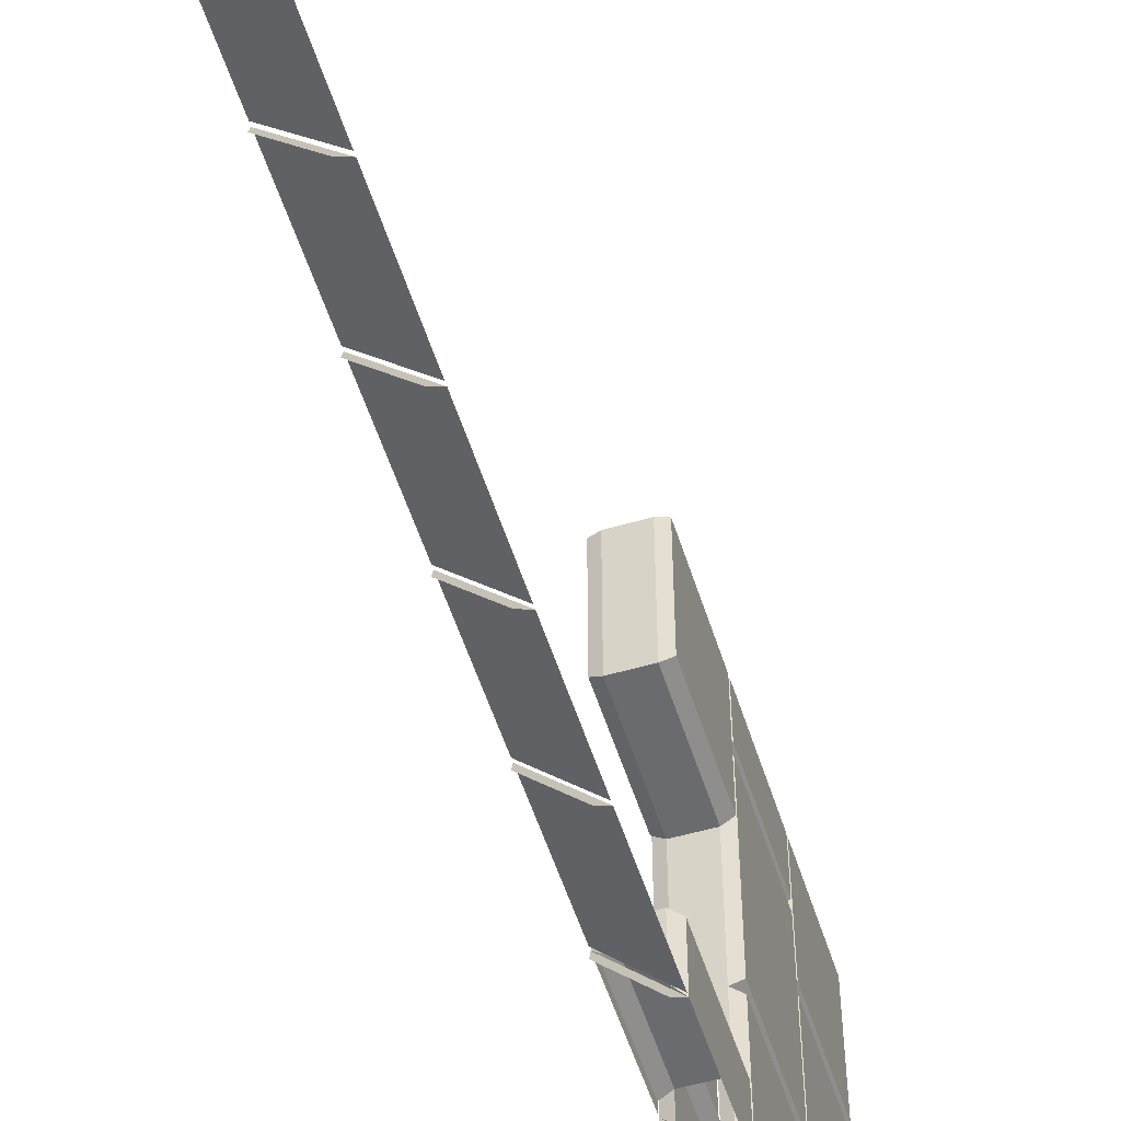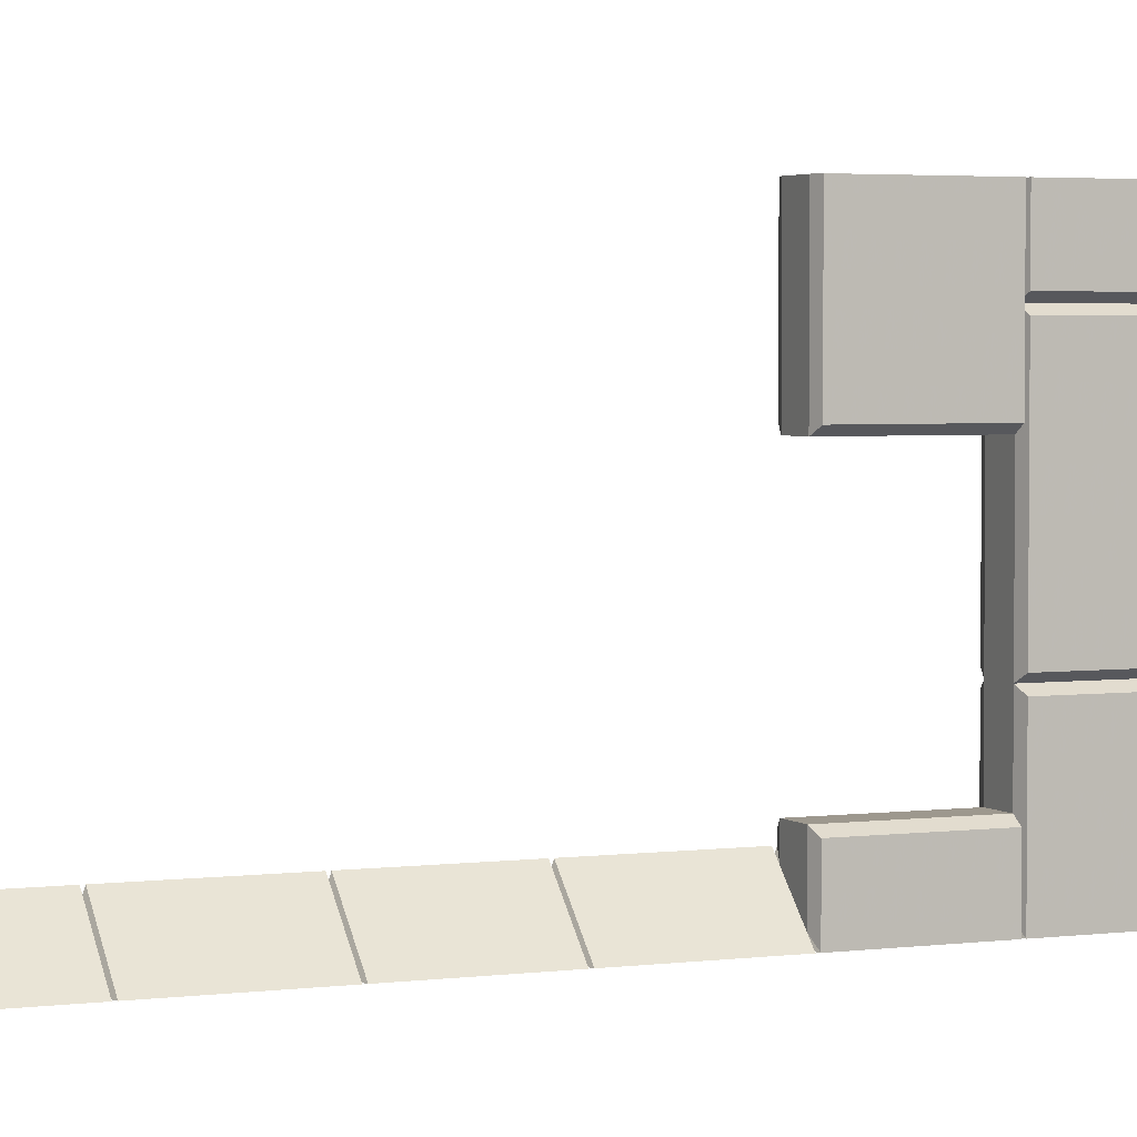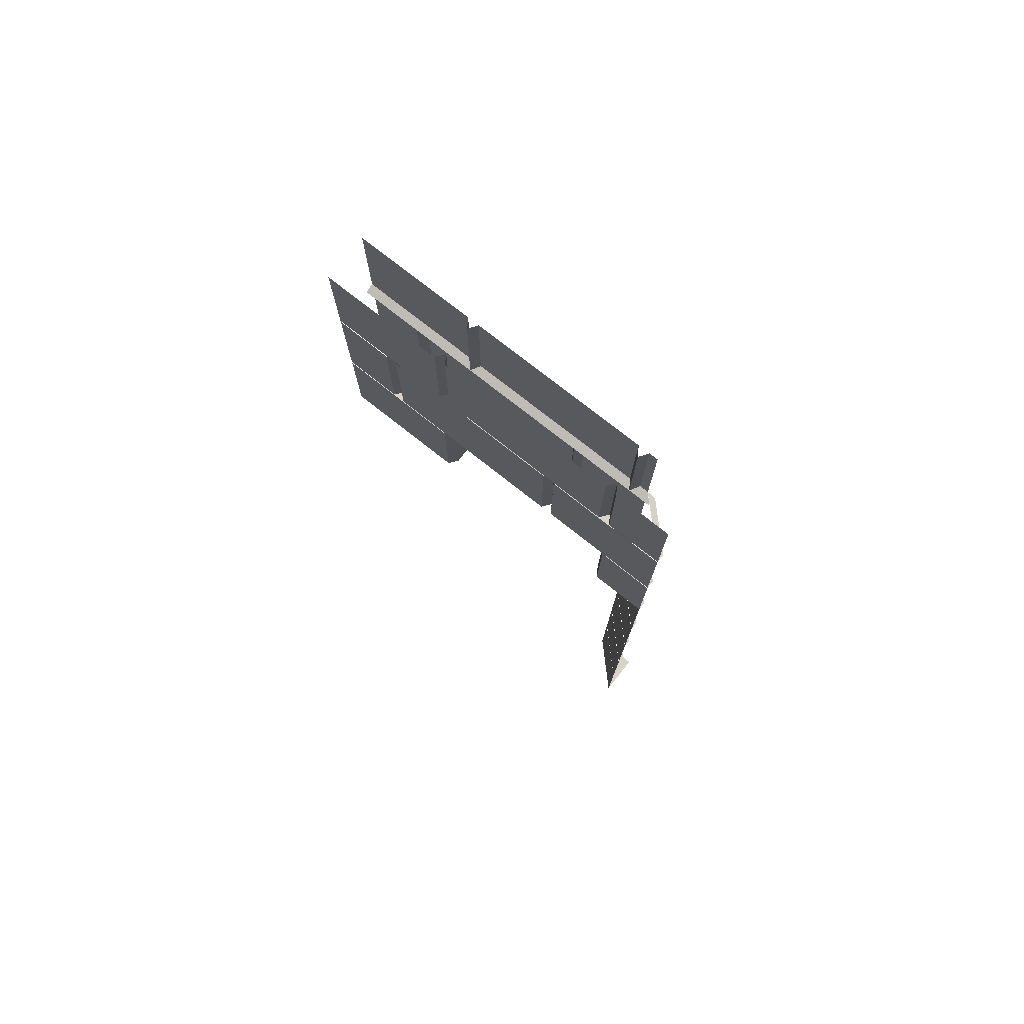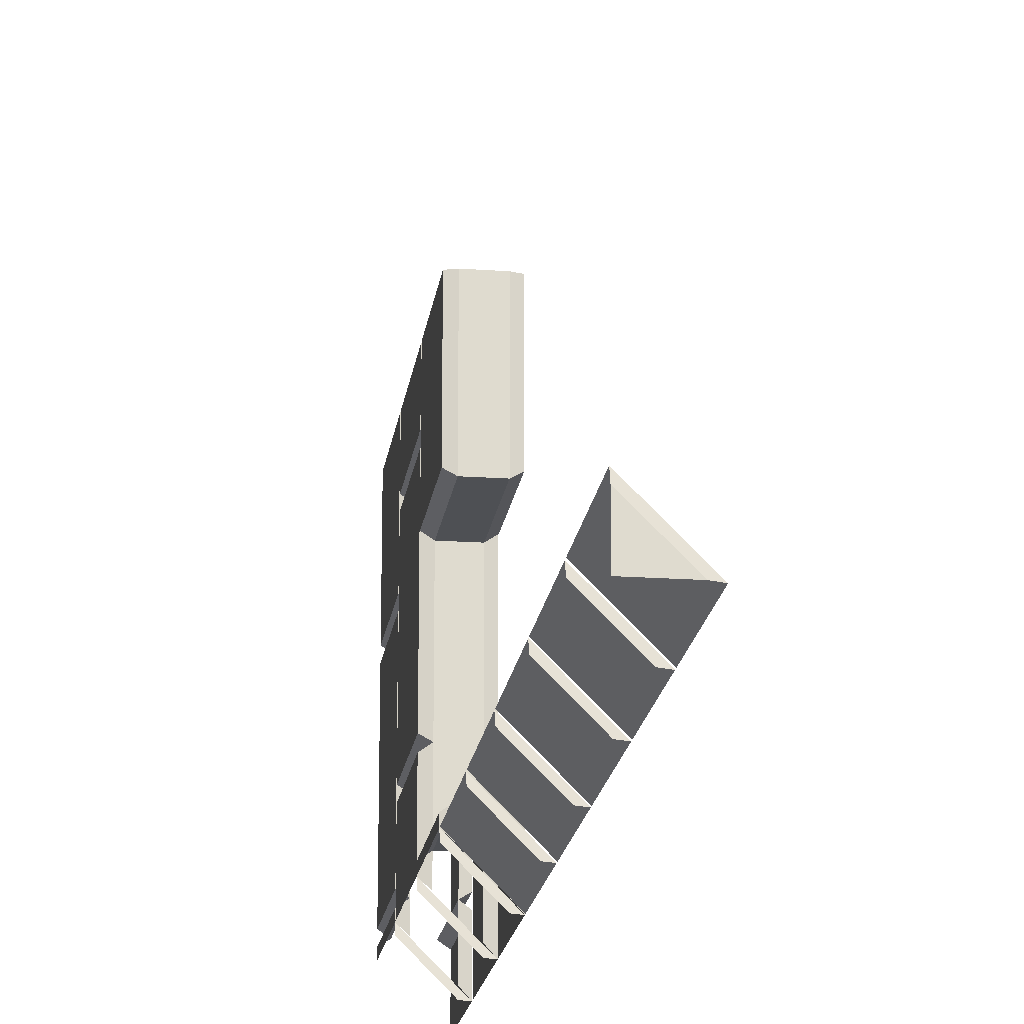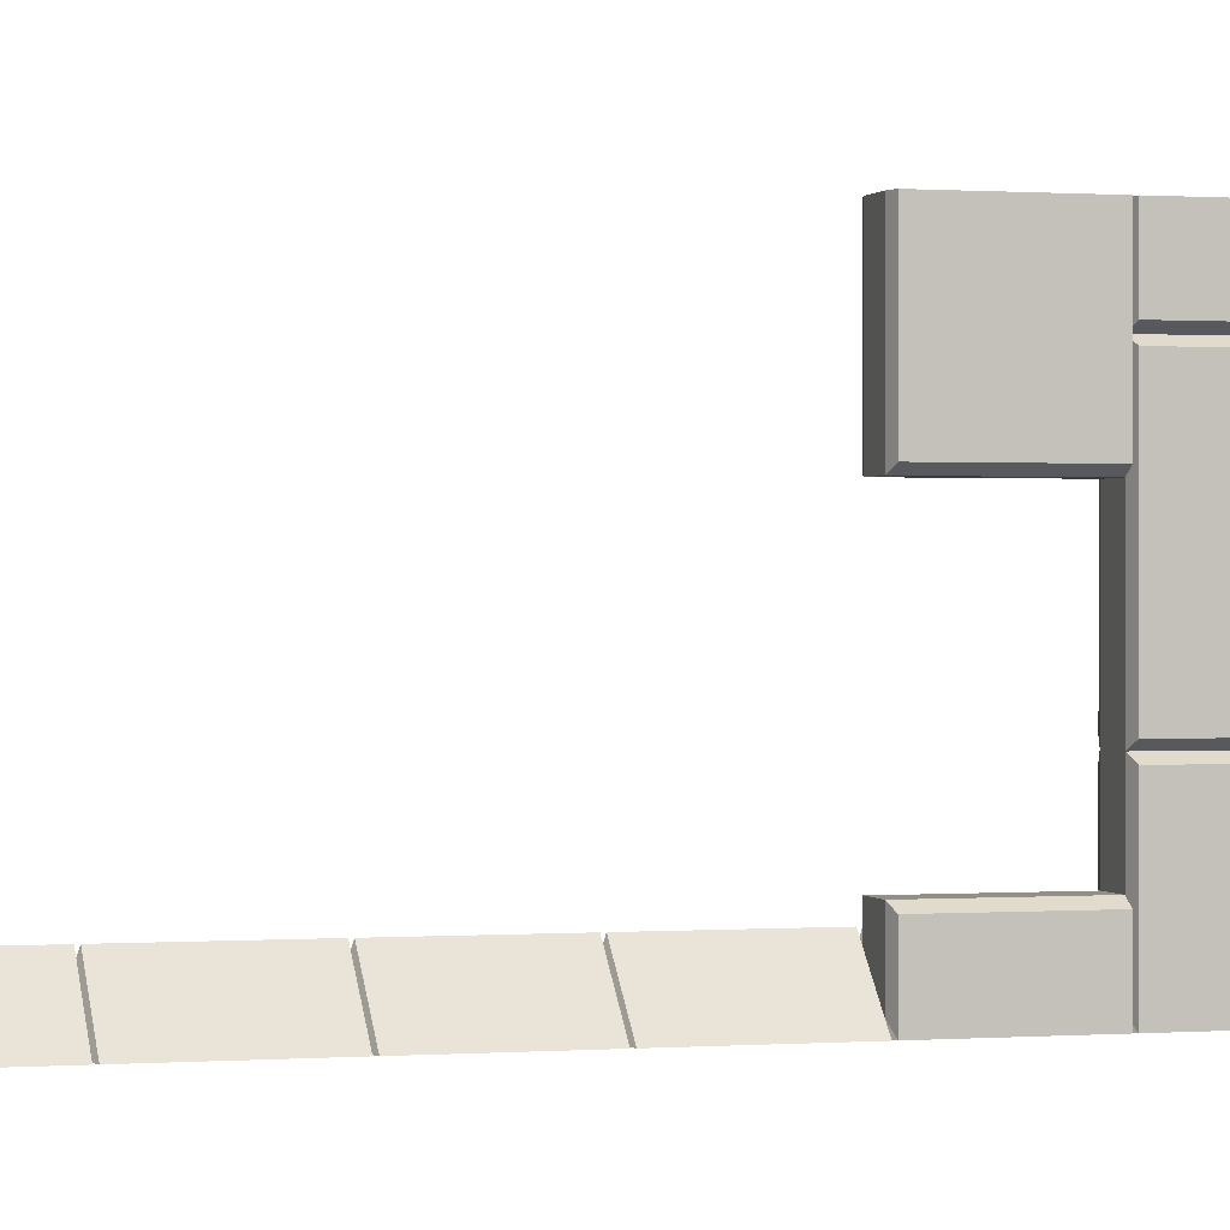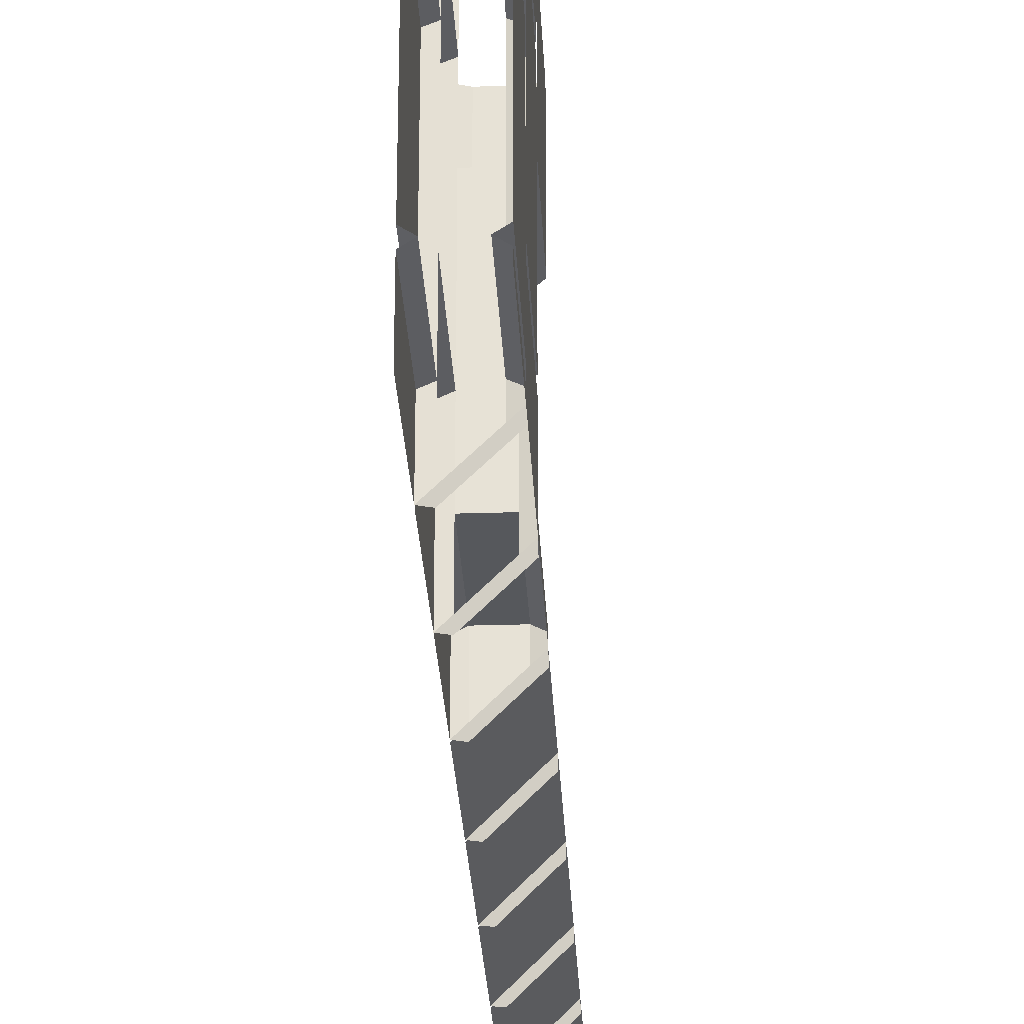
<metadata>
{"format":"obj","ext":"obj","renderer":"f3d","projection":"perspective","resolution":1024,"background":"white","views":[{"elev":-53.4,"azim":17.3,"up":"+Z"},{"elev":3.2,"azim":65.9,"up":"+Z"},{"elev":76.2,"azim":128.3,"up":"+Y"},{"elev":-19.0,"azim":-7.6,"up":"+Z"},{"elev":0.3,"azim":73.7,"up":"+Z"},{"elev":-28.2,"azim":-177.2,"up":"+Z"}]}
</metadata>
<code>
v -0.5 -0.2969 -0.375
v -0.5 -0.2969 -0.3516
v -0.5 0 -0.3516
v -0.5 0 -0.375
v -0.4766 -0.3047 -0.3359
v -0.4766 0 -0.3359
v -0.4766 -0.3047 -0.3984
v -0.5 -0.2969 0.1797
v -0.5 -0.2969 0.5
v -0.5 0 0.5
v -0.5 0 0.1797
v -0.4766 0 0.1641
v -0.4766 -0.3047 0.1641
v -0.4766 -0.3047 0.3359
v -0.4766 -0.3047 0.5
v -0.5 -0.3047 -0.1797
v -0.5 -0.3047 -0.375
v -0.5 -0.6172 -0.375
v -0.5 -0.6172 -0.1797
v -0.4766 -0.625 -0.1641
v -0.4766 -0.3047 -0.1641
v -0.5 -0.6172 -0.1484
v -0.5 -0.3047 -0.1484
v -0.5 -0.3047 0.3203
v -0.5 -0.6172 0.3203
v -0.4766 -0.625 0.3359
v -0.5 -0.6172 0.3516
v -0.5 -0.3047 0.3516
v -0.5 -0.3047 0.5
v -0.5 -0.6172 0.5
v -0.4766 -0.625 0.5
v -0.4766 -0.625 -0.3359
v -0.3984 -0.625 -0.3359
v -0.3984 -0.625 -0.1641
v -0.4766 -0.625 0.1641
v -0.4766 -0.625 -0.3984
v -0.5 -0.2969 -0.3203
v -0.5 -0.2969 0.1484
v -0.5 0 0.1484
v -0.5 0 -0.3203
v -0.5 -0.9219 -0.375
v -0.5 -0.9219 -0.3516
v -0.5 -0.625 -0.3516
v -0.5 -0.625 -0.375
v -0.4766 -0.9297 -0.3359
v -0.4766 -0.9297 -0.3984
v -0.3984 -0.9297 -0.4766
v -0.3984 -0.9297 -0.3359
v -0.375 -0.9219 -0.3516
v -0.375 -0.625 -0.3516
v -0.375 -0.625 -0.5
v -0.375 -0.9219 -0.5
v -0.5 -0.9219 0.1797
v -0.5 -0.9219 0.5
v -0.5 -0.625 0.5
v -0.5 -0.625 0.1797
v -0.4766 -0.9297 0.1641
v -0.4766 -0.9297 0.5
v -0.375 -0.2969 -0.3516
v -0.375 -0.2969 -0.5
v -0.375 0 -0.5
v -0.375 0 -0.3516
v -0.3984 0 -0.3359
v -0.3984 -0.3047 -0.3359
v -0.3984 -0.3047 -0.4766
v -0.375 -0.2969 0.5
v -0.375 -0.2969 0.1797
v -0.375 0 0.1797
v -0.375 0 0.5
v -0.3984 -0.3047 0.1641
v -0.3984 0 0.1641
v -0.3984 -0.3047 0.3359
v -0.3984 -0.3047 0.5
v -0.375 -0.3047 -0.5
v -0.375 -0.3047 -0.1797
v -0.375 -0.6172 -0.1797
v -0.375 -0.6172 -0.5
v -0.3984 -0.625 -0.4766
v -0.3984 -0.3047 -0.1641
v -0.375 -0.3047 -0.1484
v -0.375 -0.6172 -0.1484
v -0.3984 -0.625 0.1641
v -0.3984 -0.9297 0.1641
v -0.3984 -0.9297 0.5
v -0.375 -0.9219 0.5
v -0.375 -0.9219 0.1797
v -0.375 -0.625 0.1797
v -0.375 -0.625 0.5
v -0.375 -0.3047 0.3516
v -0.375 -0.3047 0.5
v -0.375 -0.6172 0.5
v -0.375 -0.6172 0.3516
v -0.3984 -0.625 0.3359
v -0.375 -0.6172 0.3203
v -0.375 -0.3047 0.3203
v -0.3984 -0.625 0.5
v -0.375 -0.2969 0.1484
v -0.375 -0.2969 -0.3203
v -0.375 0 -0.3203
v -0.375 0 0.1484
v -0.3984 -0.9297 -0.5
v -0.5 -0.9297 -0.3984
v -0.3984 -0.3047 -0.5
v -0.5 -0.3047 -0.3984
v -0.375 -1.867 -0.5
v -0.375 -1.555 -0.5
v -0.5 -1.555 -0.375
v -0.5 -1.867 -0.375
v -0.3984 -1.875 -0.5
v -0.5 -1.875 -0.3984
v -0.375 -2.492 -0.5
v -0.375 -2.18 -0.5
v -0.5 -2.18 -0.375
v -0.5 -2.492 -0.375
v -0.3984 -2.5 -0.5
v -0.5 -2.5 -0.3984
v -0.5 -2.5 -0.5
v -0.375 -1.242 -0.5
v -0.375 -0.9297 -0.5
v -0.5 -0.9297 -0.375
v -0.5 -1.242 -0.375
v -0.3984 -1.25 -0.5
v -0.5 -1.25 -0.3984
v -0.3984 -0.625 -0.5
v -0.5 -0.625 -0.3984
v -0.375 -1.547 -0.5
v -0.375 -1.25 -0.5
v -0.5 -1.25 -0.375
v -0.5 -1.547 -0.375
v -0.3984 -1.555 -0.5
v -0.5 -1.555 -0.3984
v -0.375 -2.172 -0.5
v -0.375 -1.875 -0.5
v -0.5 -1.875 -0.375
v -0.5 -2.172 -0.375
v -0.3984 -2.18 -0.5
v -0.5 -2.18 -0.3984
f 1 2 3
f 1 3 4
f 5 6 3
f 5 3 2
f 5 2 1
f 5 1 7
f 8 9 10
f 8 10 11
f 8 11 12
f 8 12 13
f 8 13 14
f 8 14 9
f 9 14 15
f 41 42 43
f 41 43 44
f 45 32 43
f 45 43 42
f 45 42 41
f 45 41 46
f 45 46 47
f 45 47 48
f 45 48 32
f 32 48 33
f 33 48 49
f 33 49 50
f 50 49 51
f 51 49 52
f 52 49 47
f 47 49 48
f 53 54 55
f 53 55 56
f 53 56 35
f 53 35 57
f 53 57 58
f 53 58 54
f 59 60 61
f 59 61 62
f 59 62 63
f 59 63 64
f 59 64 65
f 59 65 60
f 66 67 68
f 66 68 69
f 70 71 68
f 70 68 67
f 70 67 72
f 72 67 66
f 72 66 73
f 35 82 57
f 57 82 83
f 57 83 58
f 58 83 84
f 84 83 85
f 85 83 86
f 85 86 87
f 85 87 88
f 83 82 87
f 83 87 86
f 101 52 41
f 101 41 102
f 103 60 1
f 103 1 104
f 105 106 107
f 105 107 108
f 105 108 109
f 109 108 110
f 111 112 113
f 111 113 114
f 111 114 115
f 115 114 116
f 16 17 18
f 16 18 19
f 16 19 20
f 16 20 21
f 14 26 27
f 14 27 28
f 28 27 29
f 29 27 30
f 30 27 26
f 30 26 31
f 19 32 20
f 20 32 33
f 20 33 34
f 19 18 32
f 32 18 36
f 37 38 39
f 37 39 40
f 37 40 6
f 37 6 5
f 37 5 21
f 37 21 38
f 38 21 13
f 38 13 39
f 39 13 12
f 74 75 76
f 74 76 77
f 77 76 33
f 77 33 78
f 76 34 33
f 34 76 79
f 79 76 75
f 89 90 91
f 89 91 92
f 89 92 93
f 89 93 72
f 96 93 92
f 96 92 91
f 97 98 99
f 97 99 100
f 97 100 71
f 97 71 70
f 97 70 79
f 97 79 98
f 98 79 64
f 98 64 99
f 99 64 63
f 118 119 120
f 118 120 121
f 118 121 122
f 122 121 123
f 124 77 18
f 124 18 125
f 21 20 22
f 21 22 23
f 23 22 24
f 24 22 25
f 24 25 26
f 24 26 14
f 20 34 35
f 20 35 22
f 22 35 25
f 25 35 26
f 34 79 80
f 34 80 81
f 34 81 82
f 34 82 35
f 72 93 94
f 72 94 95
f 95 94 80
f 80 94 81
f 81 94 82
f 82 94 93
f 115 116 117
f 126 127 128
f 126 128 129
f 126 129 130
f 130 129 131
f 132 133 134
f 132 134 135
f 132 135 136
f 136 135 137

</code>
